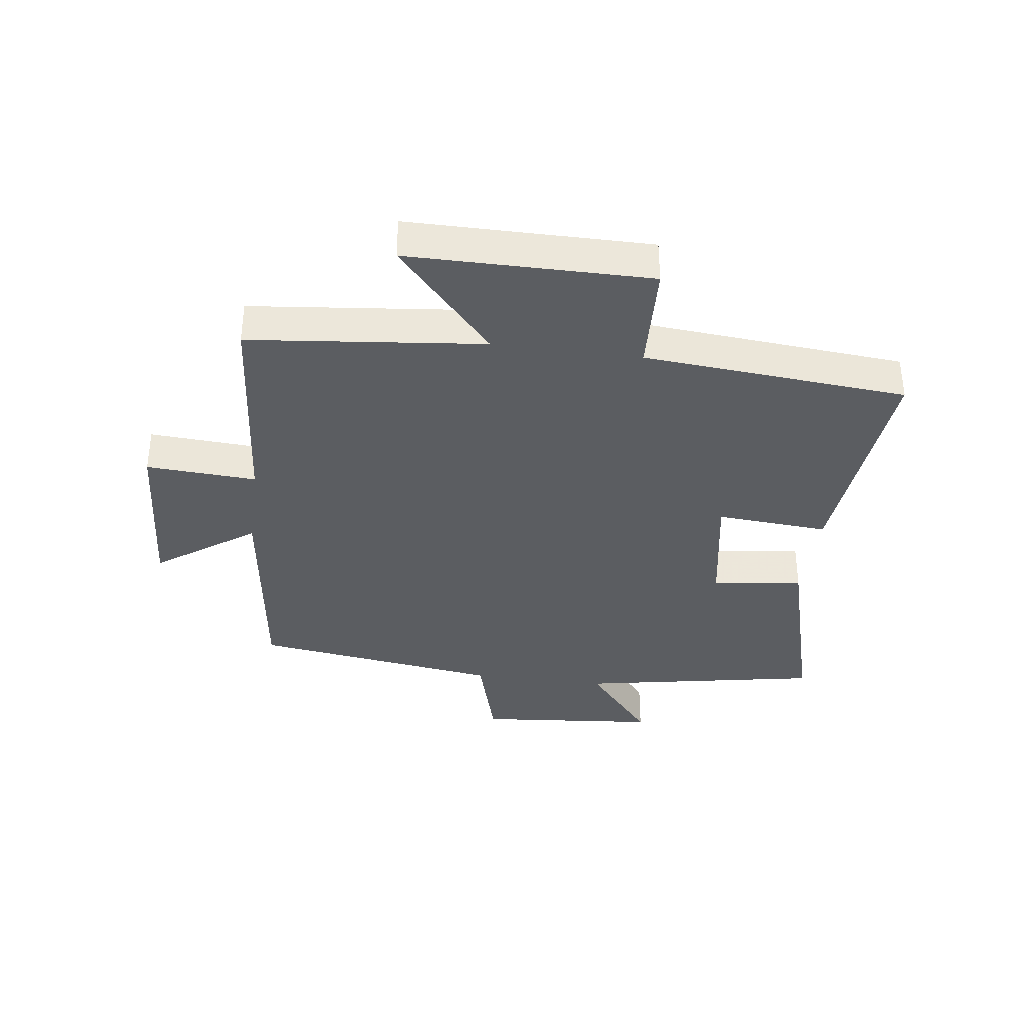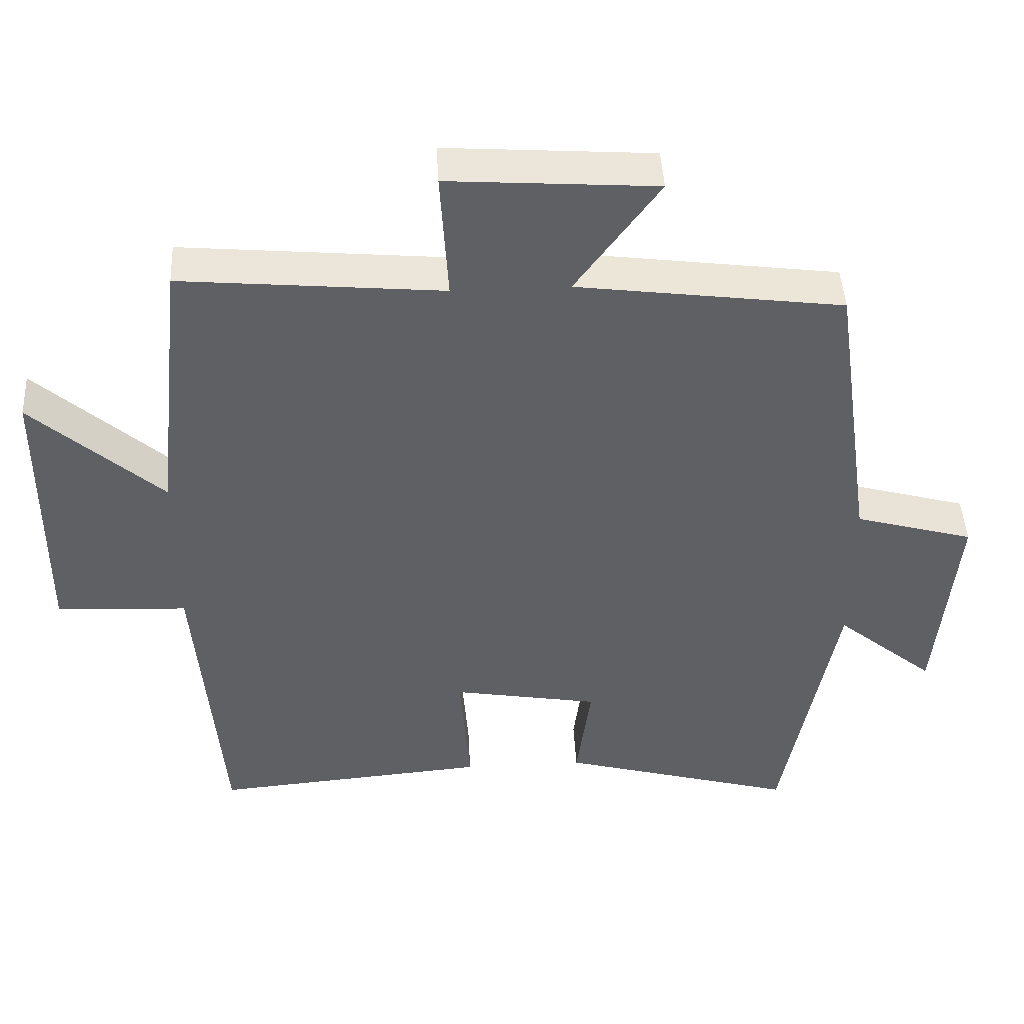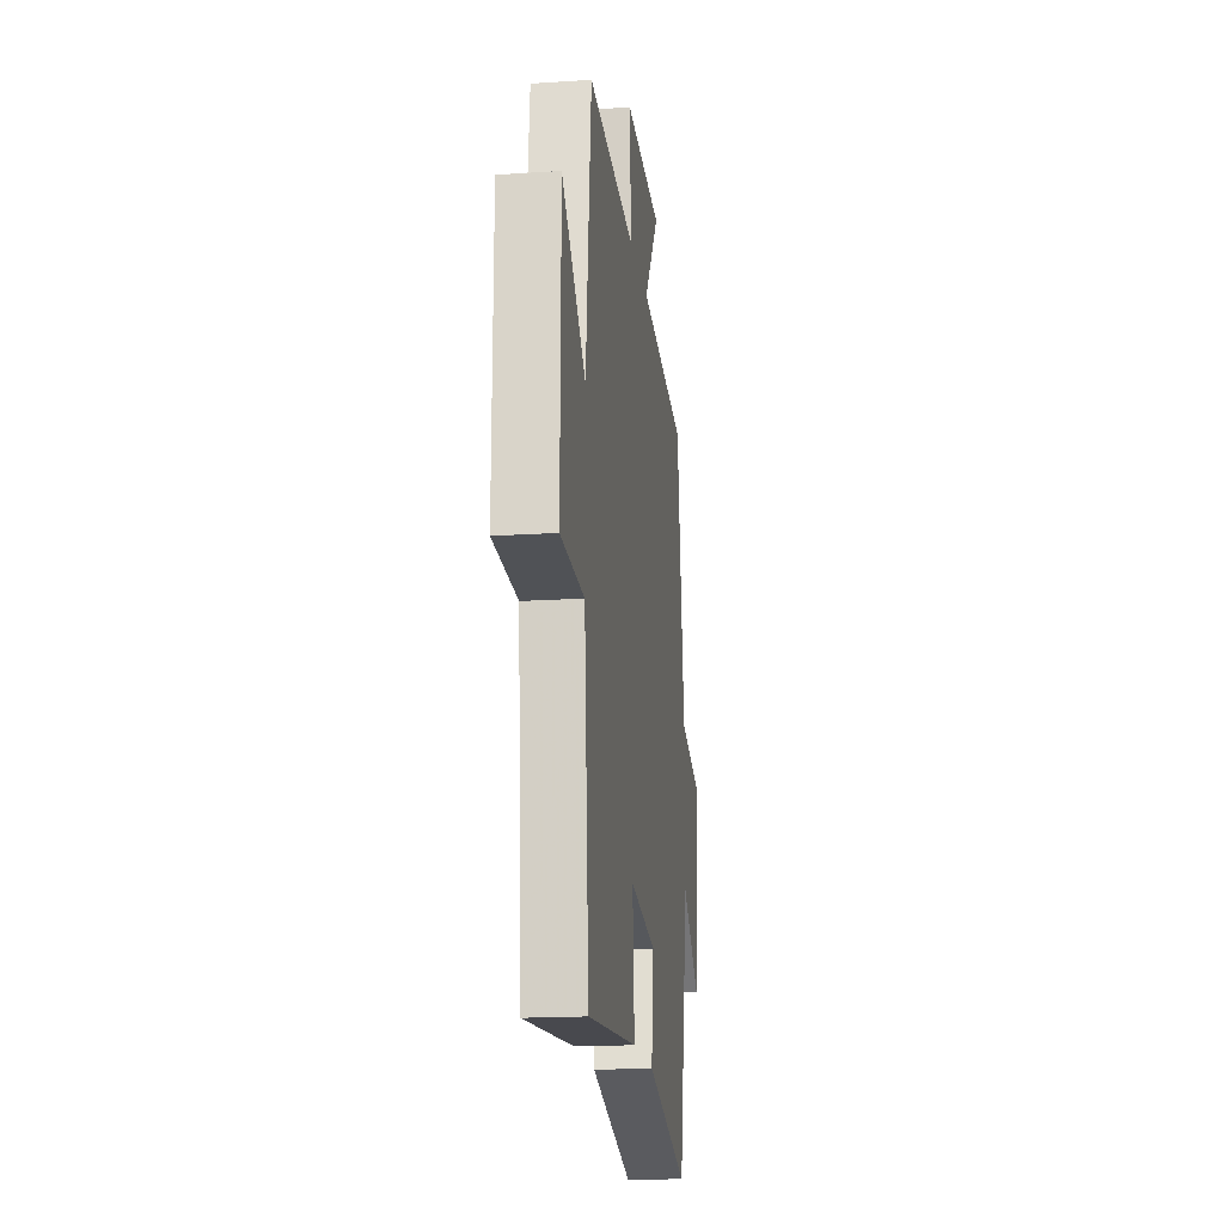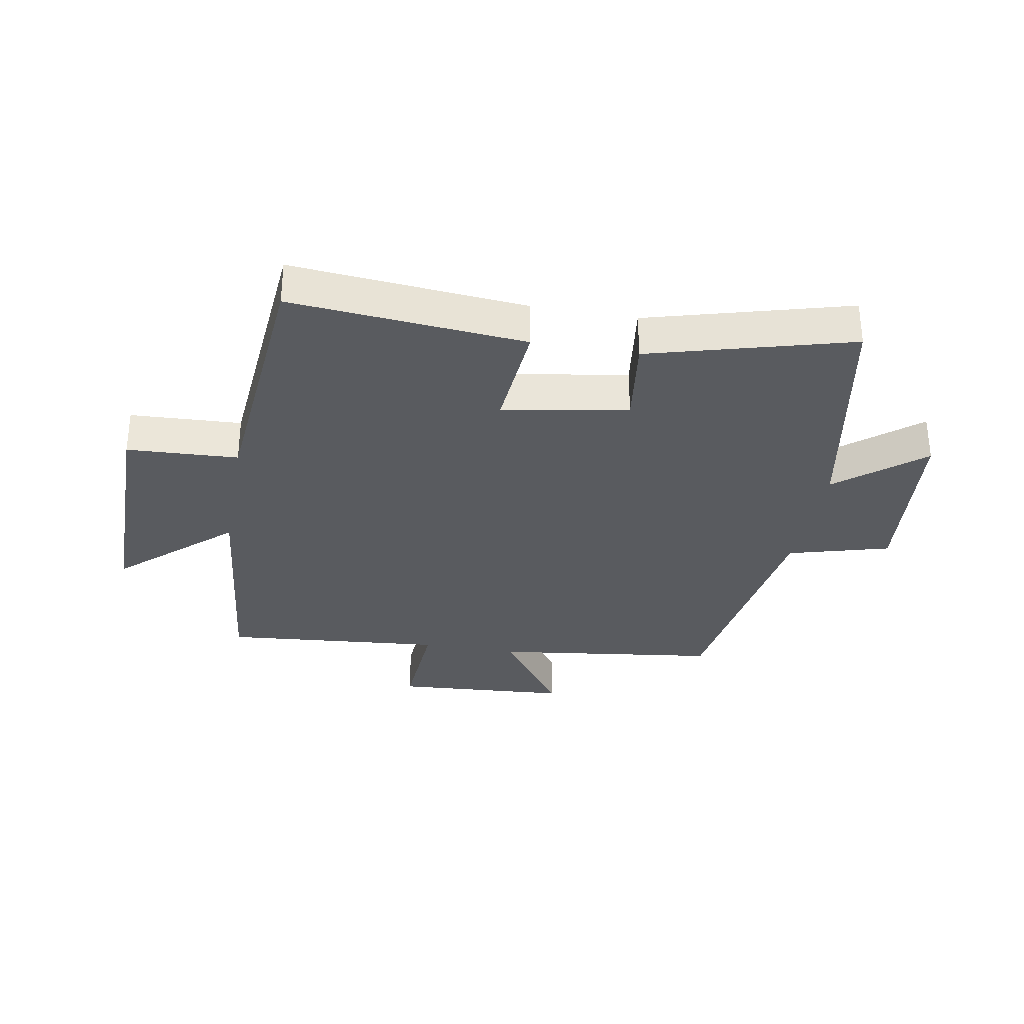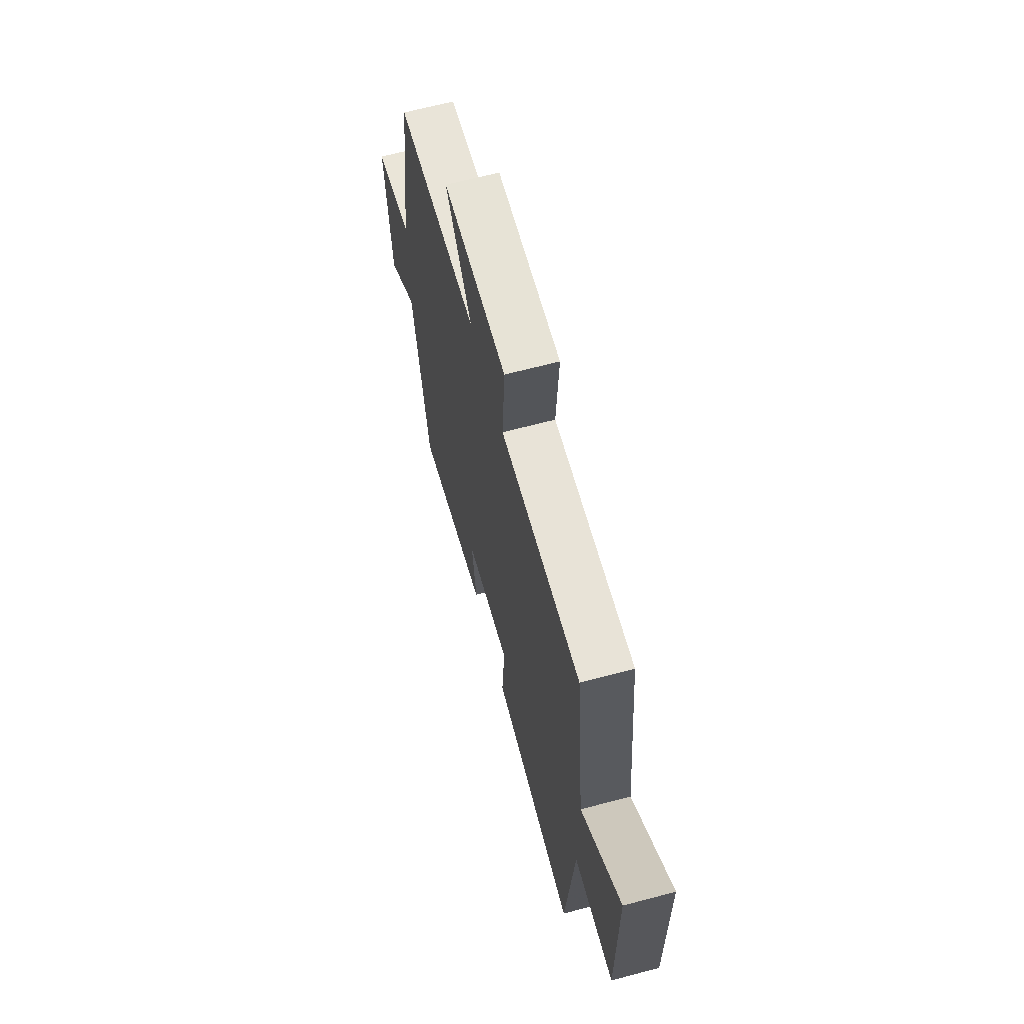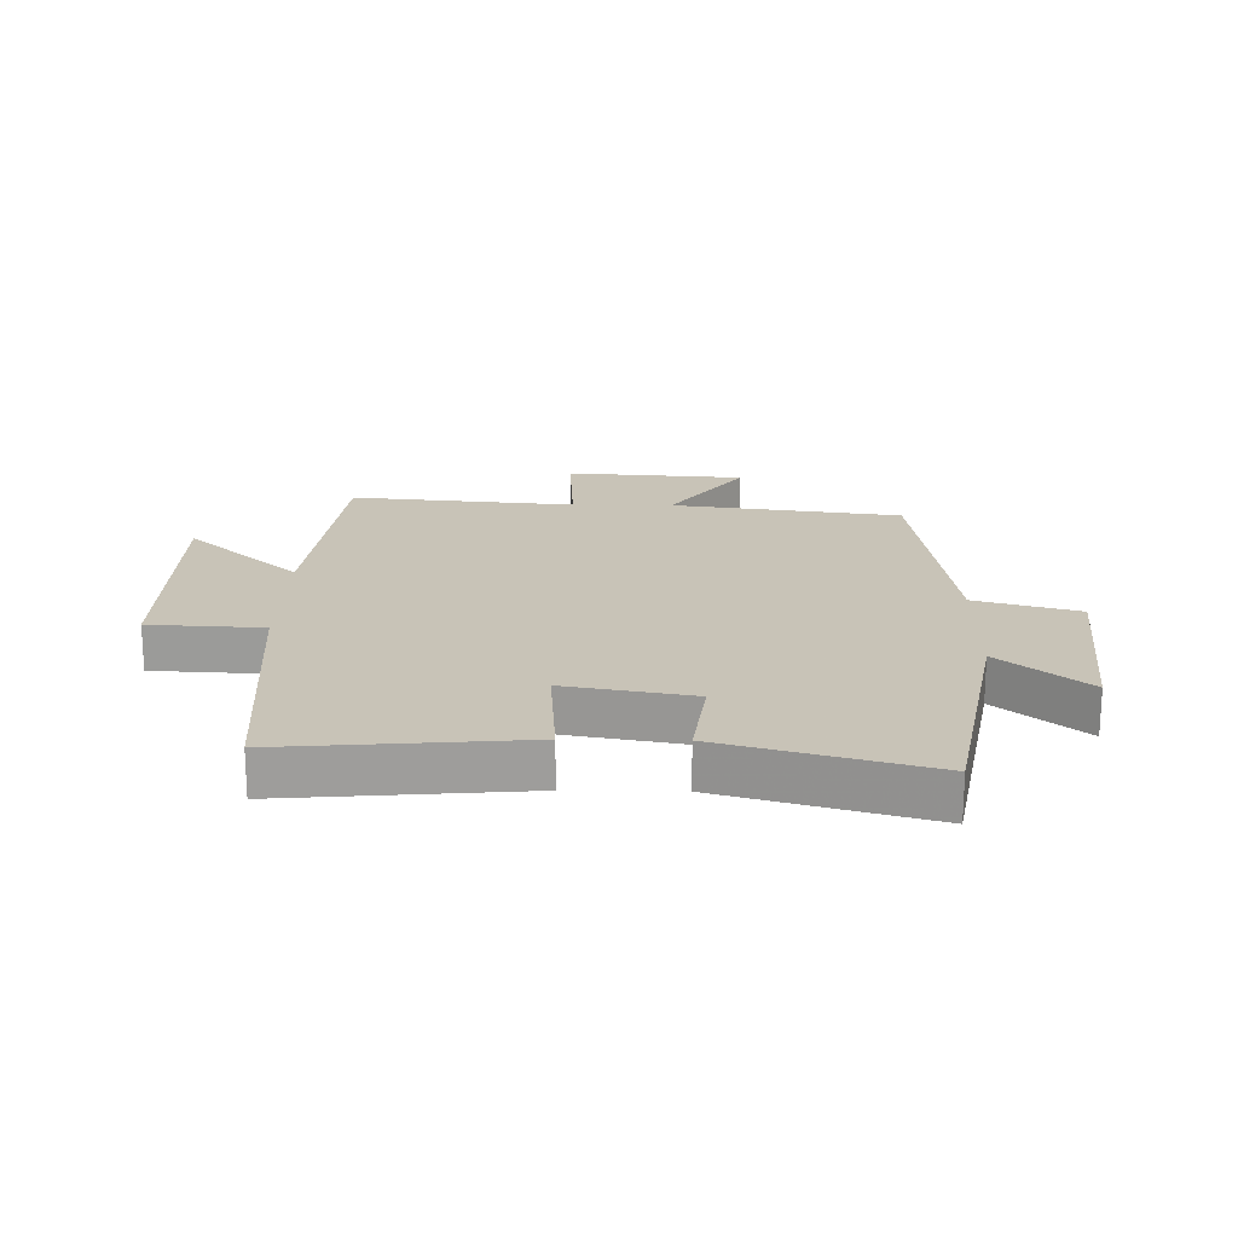
<metadata>
{"format":"obj","ext":"obj","renderer":"f3d","projection":"perspective","resolution":1024,"background":"white","views":[{"elev":-35.6,"azim":82.3,"up":"+Y"},{"elev":45.2,"azim":177.0,"up":"+Z"},{"elev":-17.8,"azim":97.4,"up":"+Z"},{"elev":-32.0,"azim":169.8,"up":"+Y"},{"elev":66.0,"azim":75.1,"up":"+Z"},{"elev":19.8,"azim":-178.9,"up":"+Y"}]}
</metadata>
<code>
v -0.441 0.07 0.451
v -0.069 0.07 0.5
v -0.186 0.07 0.662
v 0.104 0.07 0.682
v 0.093 0.07 0.5
v 0.458 0.07 0.533
v 0.5 0.07 0.146
v 0.682 0.07 0.309
v 0.684 0.07 -0.089
v 0.5 0.07 -0.098
v 0.464 0.07 -0.534
v 0.078 0.07 -0.5
v 0.092 0.07 -0.314
v -0.114 0.07 -0.35
v -0.094 0.07 -0.5
v -0.425 0.07 -0.592
v -0.5 0.07 -0.193
v -0.639 0.07 -0.308
v -0.667 0.07 -0.008
v -0.5 0.07 0.039
v -0.441 0 0.451
v -0.069 0 0.5
v -0.186 0 0.662
v 0.104 0 0.682
v 0.093 0 0.5
v 0.458 0 0.533
v 0.5 0 0.146
v 0.682 0 0.309
v 0.684 0 -0.089
v 0.5 0 -0.098
v 0.464 0 -0.534
v 0.078 0 -0.5
v 0.092 0 -0.314
v -0.114 0 -0.35
v -0.094 0 -0.5
v -0.425 0 -0.592
v -0.5 0 -0.193
v -0.639 0 -0.308
v -0.667 0 -0.008
v -0.5 0 0.039
f 17 18 19 20
f 17 20 1
f 16 17 1
f 15 16 1
f 14 15 1
f 13 14 1 2
f 10 11 12 13
f 10 13 2
f 7 8 9 10
f 5 6 7 10
f 5 10 2 3
f 3 4 5
f 40 39 38 37
f 21 40 37
f 21 37 36
f 21 36 35
f 21 35 34
f 22 21 34 33
f 33 32 31 30
f 22 33 30
f 30 29 28 27
f 30 27 26 25
f 23 22 30 25
f 25 24 23
f 1 21 22 2
f 2 22 23 3
f 3 23 24 4
f 4 24 25 5
f 5 25 26 6
f 6 26 27 7
f 7 27 28 8
f 8 28 29 9
f 9 29 30 10
f 10 30 31 11
f 11 31 32 12
f 12 32 33 13
f 13 33 34 14
f 14 34 35 15
f 15 35 36 16
f 16 36 37 17
f 17 37 38 18
f 18 38 39 19
f 19 39 40 20
f 20 40 21 1

</code>
